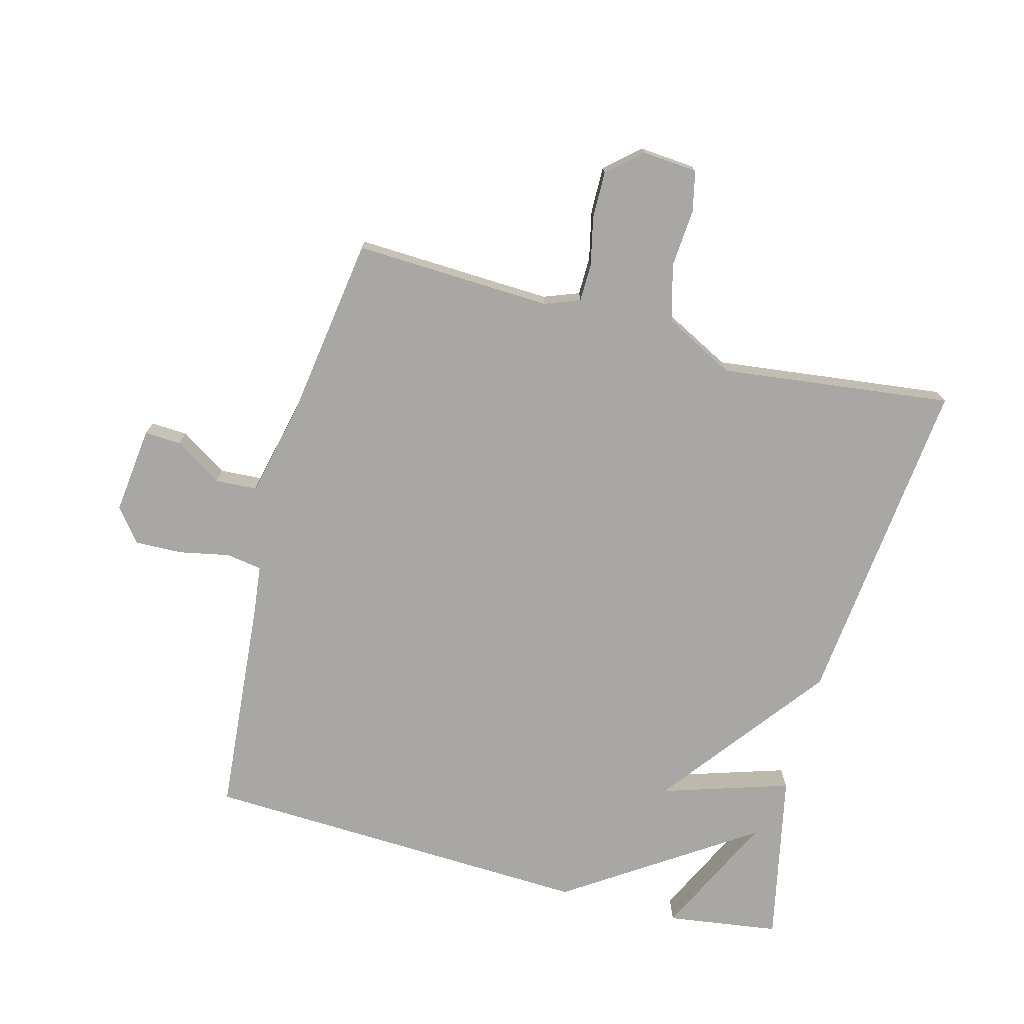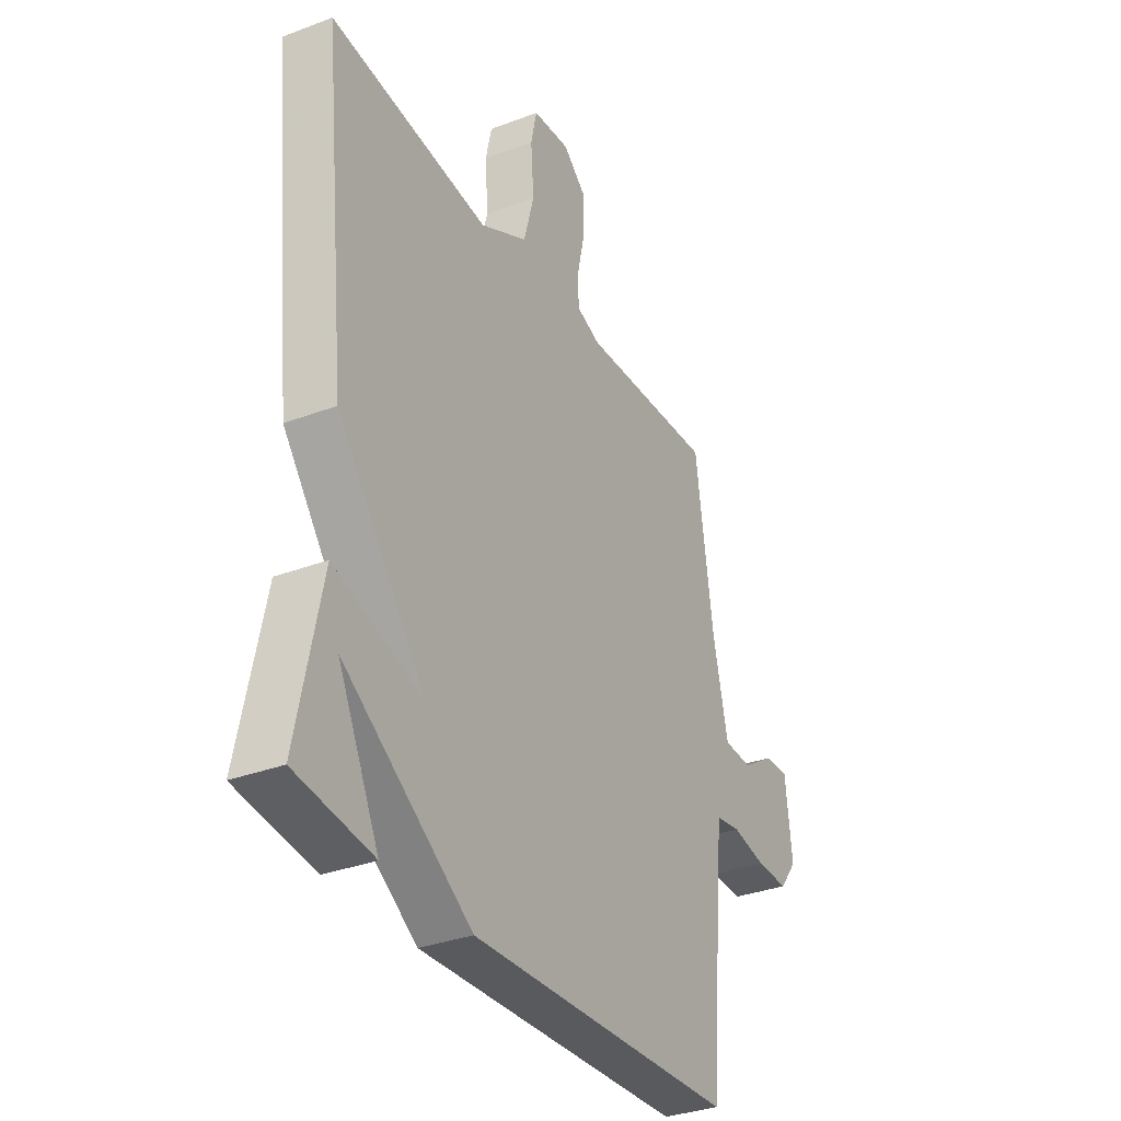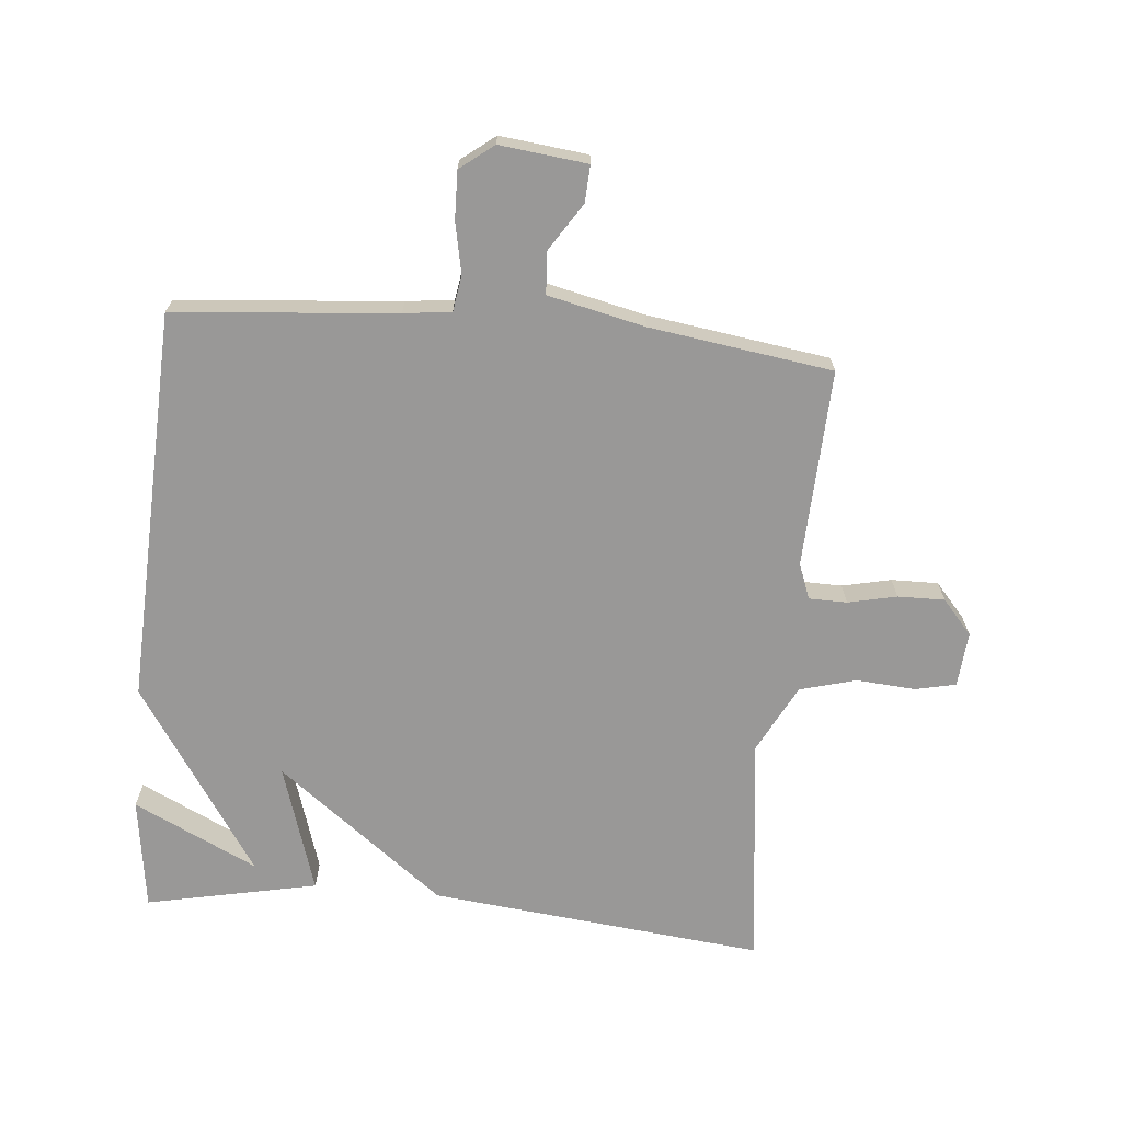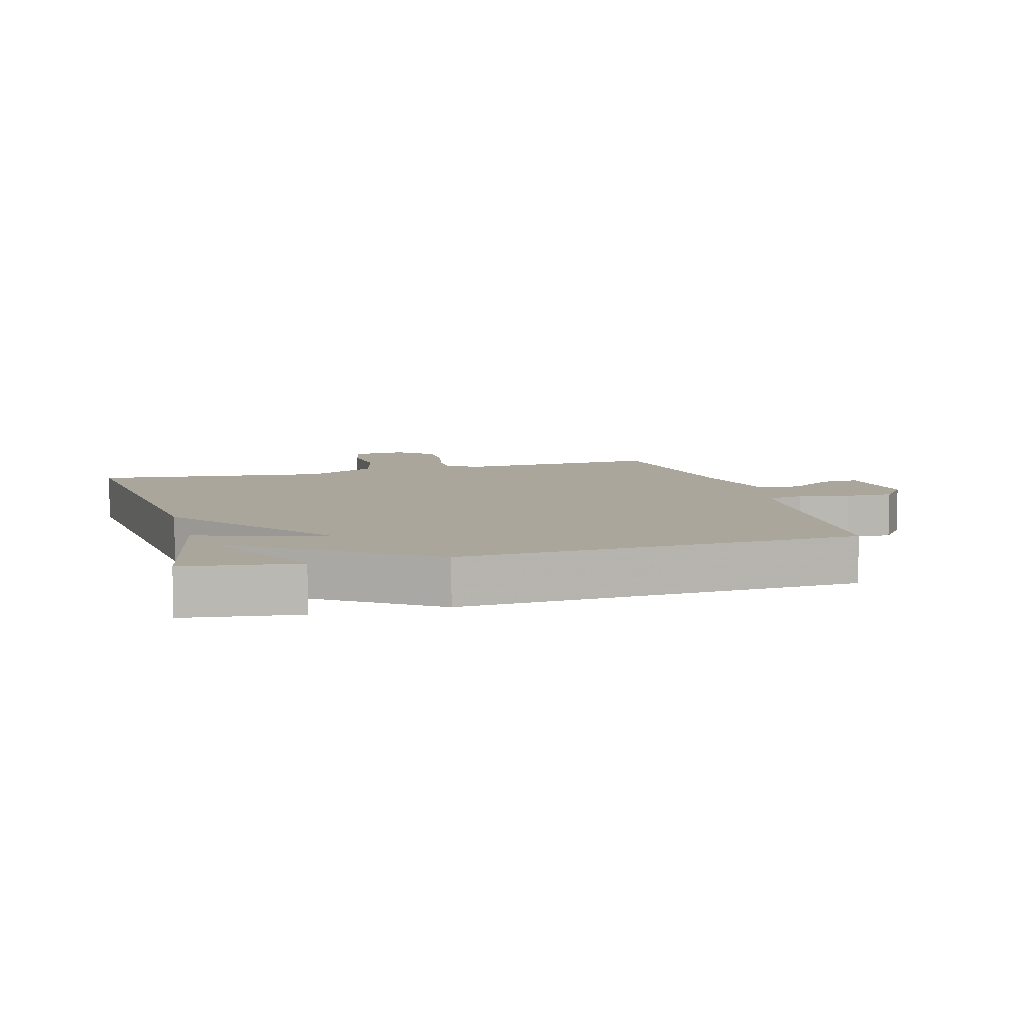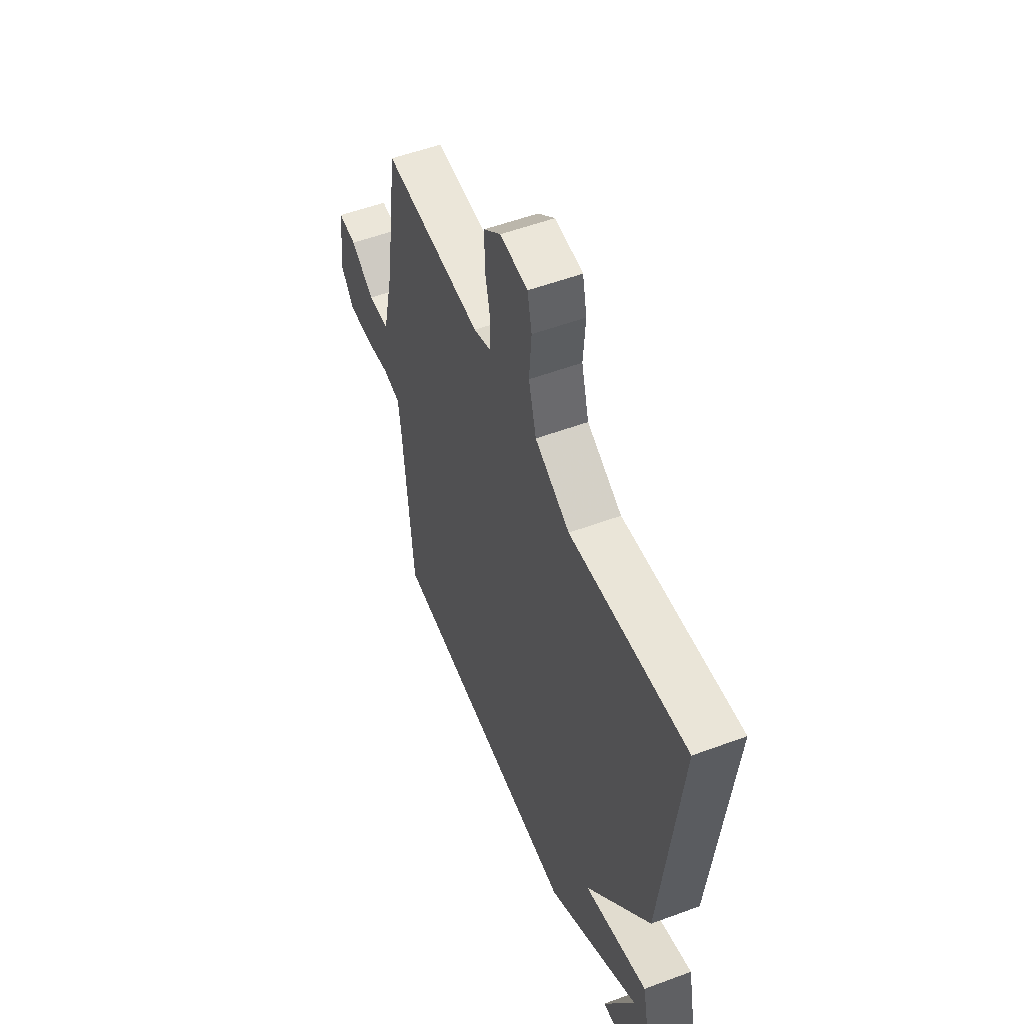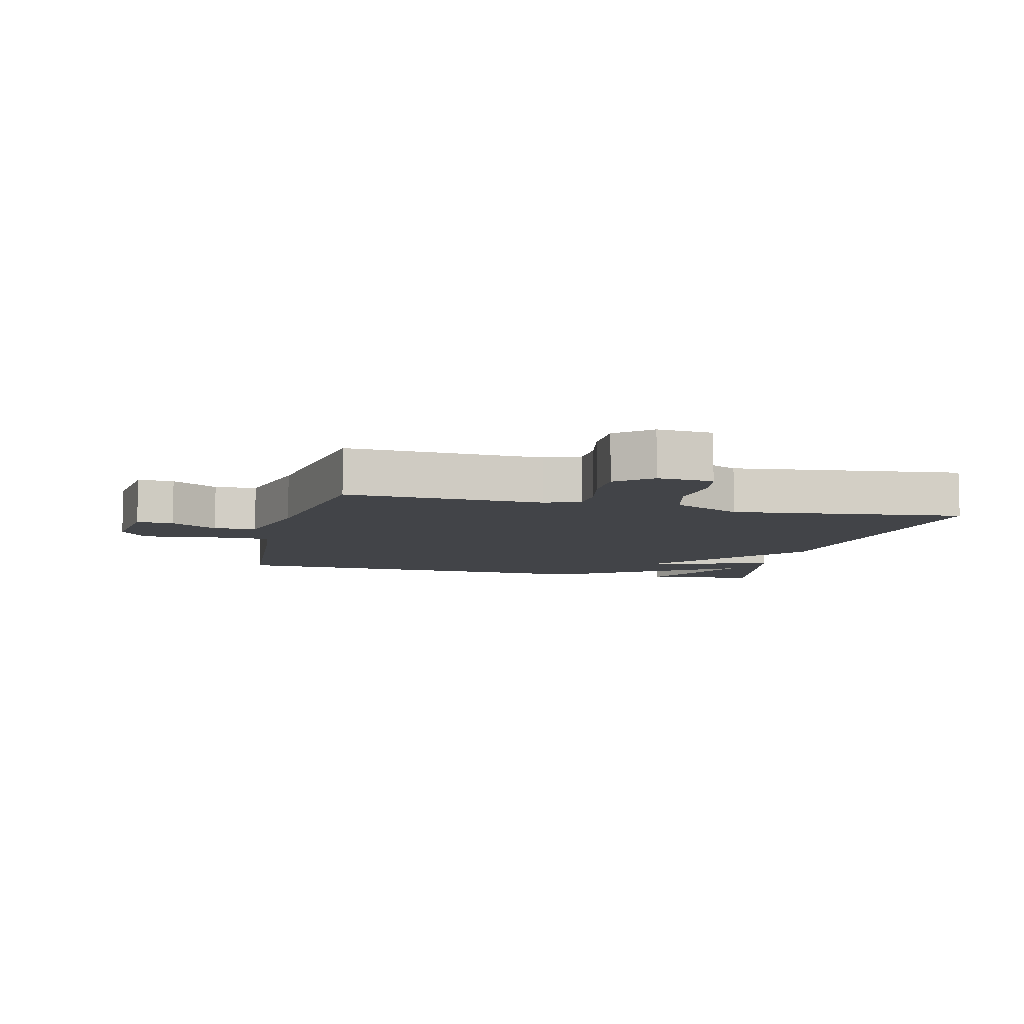
<metadata>
{"format":"obj","ext":"obj","renderer":"f3d","projection":"perspective","resolution":1024,"background":"white","views":[{"elev":-74.6,"azim":-14.8,"up":"+Y"},{"elev":-33.0,"azim":117.6,"up":"+Z"},{"elev":-68.7,"azim":-95.2,"up":"+Y"},{"elev":8.0,"azim":164.3,"up":"+Y"},{"elev":54.3,"azim":68.5,"up":"+Z"},{"elev":-7.7,"azim":-13.9,"up":"+Y"}]}
</metadata>
<code>
v -0.5 0.07 -0.5
v -0.53 0.07 -0.151
v -0.539 0.07 -0.076
v -0.596 0.07 -0.067
v -0.676 0.07 -0.083
v -0.751 0.07 -0.085
v -0.792 0.07 -0.032
v -0.776 0.07 0.106
v -0.718 0.07 0.103
v -0.644 0.07 0.055
v -0.577 0.07 0.059
v -0.542 0.07 0.212
v -0.5 0.07 0.5
v -0.188 0.07 0.487
v -0.132 0.07 0.508
v -0.131 0.07 0.568
v -0.148 0.07 0.645
v -0.149 0.07 0.719
v -0.095 0.07 0.766
v -0.008 0.07 0.759
v 0.006 0.07 0.695
v -0.001 0.07 0.602
v 0.023 0.07 0.513
v 0.133 0.07 0.456
v 0.5 0.07 0.5
v 0.444 0.07 -0.029
v 0.241 0.07 -0.293
v 0.444 0.07 -0.229
v 0.5 0.07 -0.5
v 0.322 0.07 -0.525
v 0.417 0.07 -0.329
v 0.122 0.07 -0.525
v -0.5 0 -0.5
v -0.53 0 -0.151
v -0.539 0 -0.076
v -0.596 0 -0.067
v -0.676 0 -0.083
v -0.751 0 -0.085
v -0.792 0 -0.032
v -0.776 0 0.106
v -0.718 0 0.103
v -0.644 0 0.055
v -0.577 0 0.059
v -0.542 0 0.212
v -0.5 0 0.5
v -0.188 0 0.487
v -0.132 0 0.508
v -0.131 0 0.568
v -0.148 0 0.645
v -0.149 0 0.719
v -0.095 0 0.766
v -0.008 0 0.759
v 0.006 0 0.695
v -0.001 0 0.602
v 0.023 0 0.513
v 0.133 0 0.456
v 0.5 0 0.5
v 0.444 0 -0.029
v 0.241 0 -0.293
v 0.444 0 -0.229
v 0.5 0 -0.5
v 0.322 0 -0.525
v 0.417 0 -0.329
v 0.122 0 -0.525
f 31 32 1 2
f 29 30 31
f 28 29 31
f 27 28 31
f 27 31 2
f 27 2 3
f 26 27 3
f 25 26 3
f 24 25 3
f 23 24 3 4
f 22 23 4 5
f 20 21 22
f 19 20 22
f 18 19 22
f 17 18 22
f 16 17 22
f 15 16 22
f 15 22 5
f 14 15 5
f 12 13 14
f 11 12 14
f 11 14 5
f 5 6 7
f 11 5 7
f 10 11 7
f 7 8 9 10
f 34 33 64 63
f 63 62 61
f 63 61 60
f 63 60 59
f 34 63 59
f 35 34 59
f 35 59 58
f 35 58 57
f 35 57 56
f 36 35 56 55
f 37 36 55 54
f 54 53 52
f 54 52 51
f 54 51 50
f 54 50 49
f 54 49 48
f 54 48 47
f 37 54 47
f 37 47 46
f 46 45 44
f 46 44 43
f 37 46 43
f 39 38 37
f 39 37 43
f 39 43 42
f 42 41 40 39
f 1 33 34 2
f 2 34 35 3
f 3 35 36 4
f 4 36 37 5
f 5 37 38 6
f 6 38 39 7
f 7 39 40 8
f 8 40 41 9
f 9 41 42 10
f 10 42 43 11
f 11 43 44 12
f 12 44 45 13
f 13 45 46 14
f 14 46 47 15
f 15 47 48 16
f 16 48 49 17
f 17 49 50 18
f 18 50 51 19
f 19 51 52 20
f 20 52 53 21
f 21 53 54 22
f 22 54 55 23
f 23 55 56 24
f 24 56 57 25
f 25 57 58 26
f 26 58 59 27
f 27 59 60 28
f 28 60 61 29
f 29 61 62 30
f 30 62 63 31
f 31 63 64 32
f 32 64 33 1

</code>
